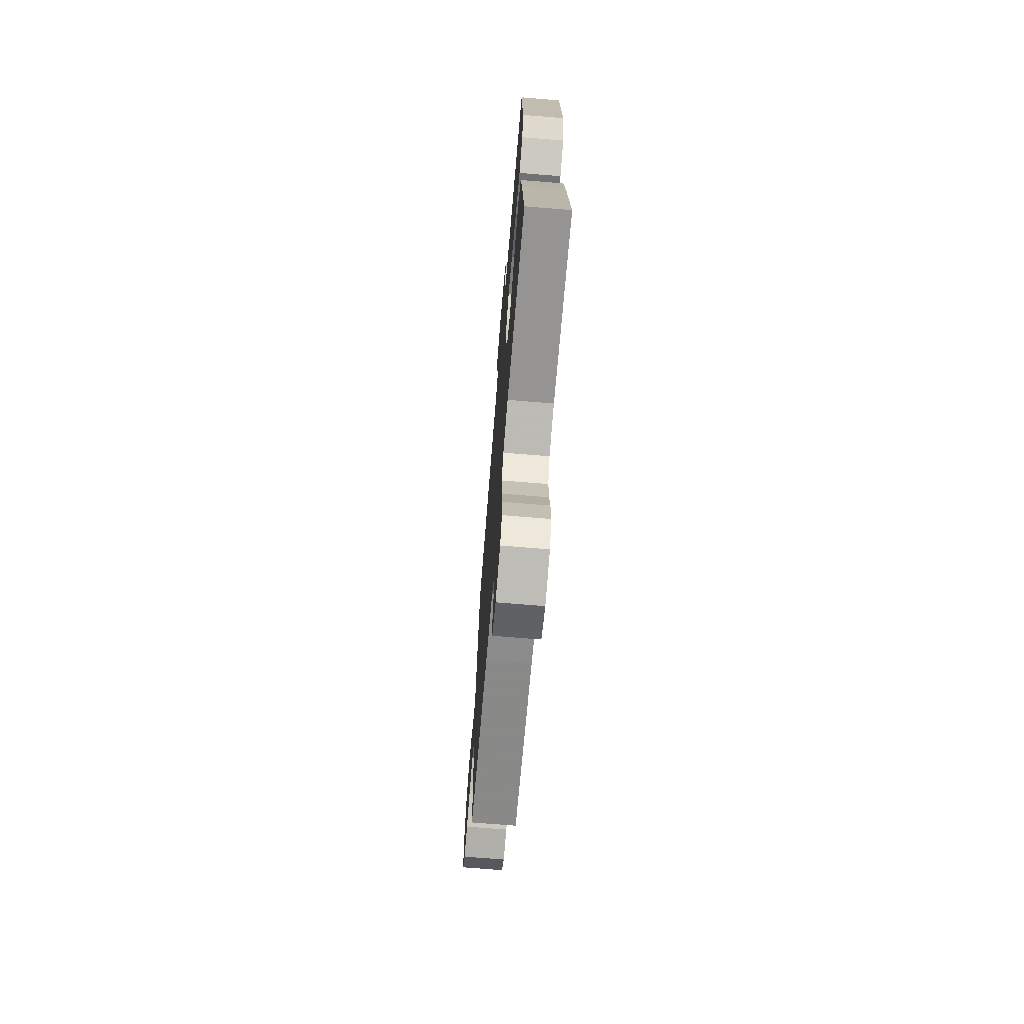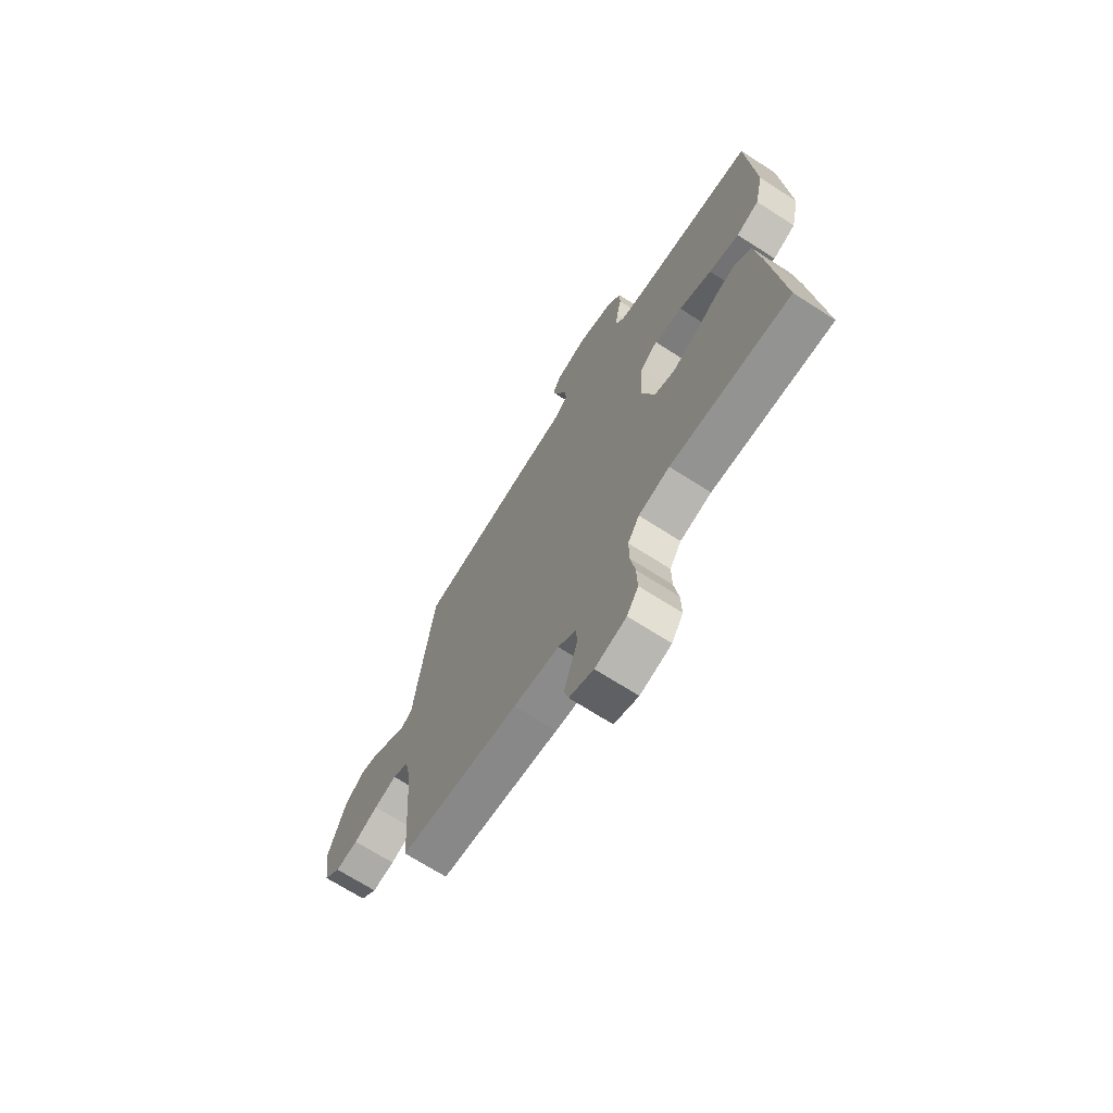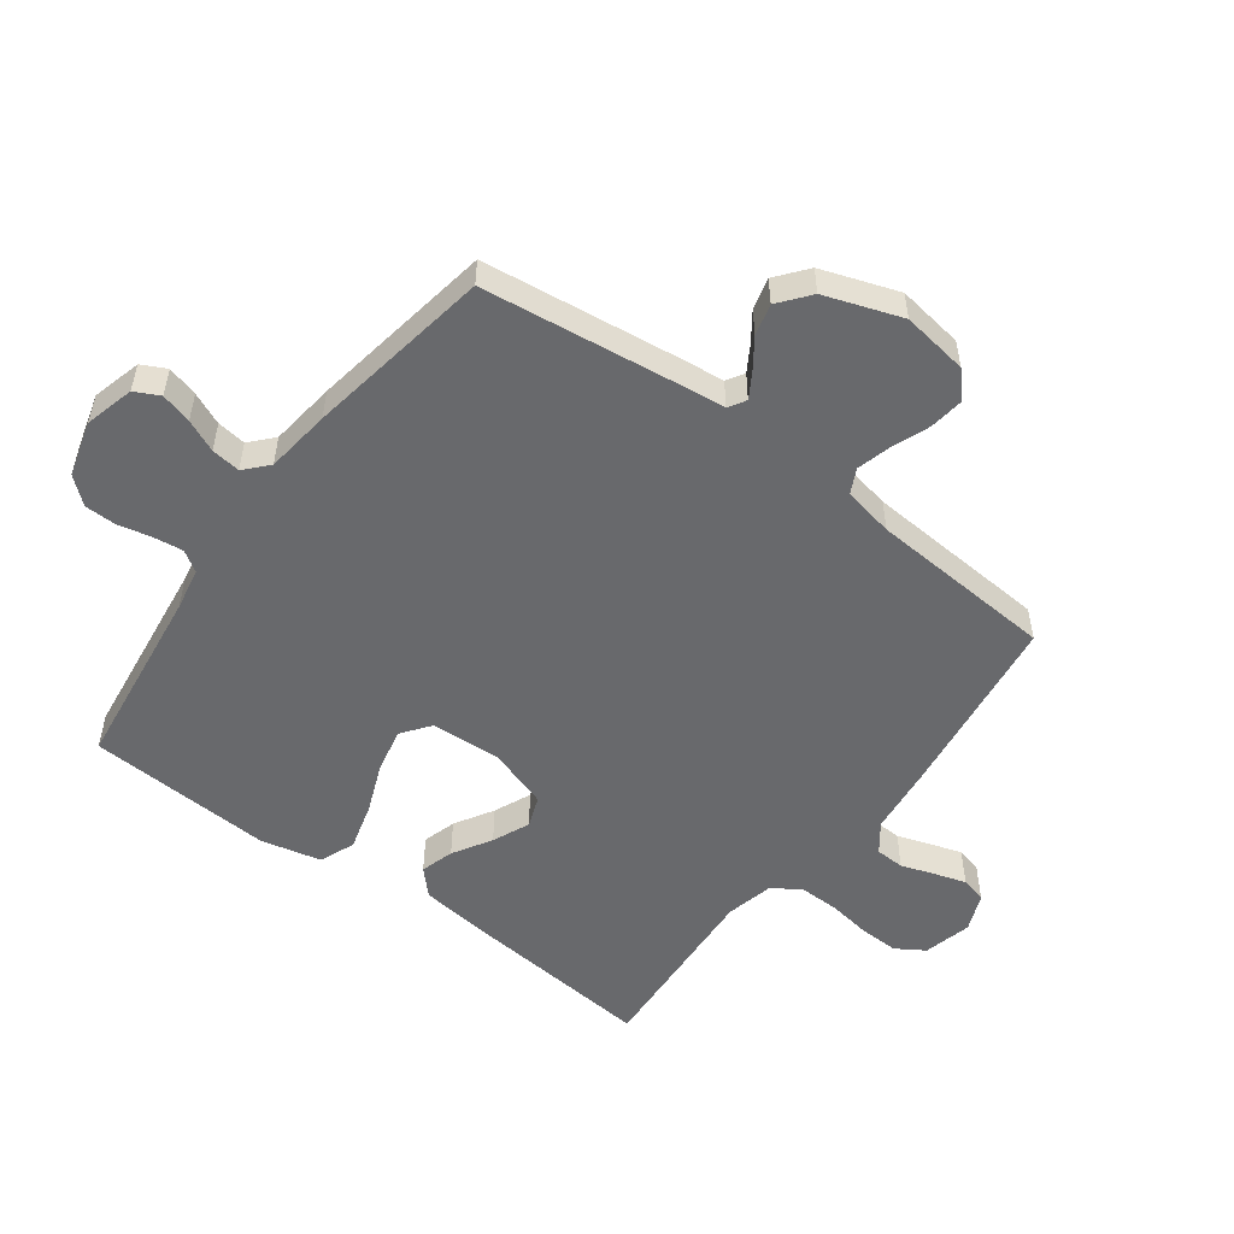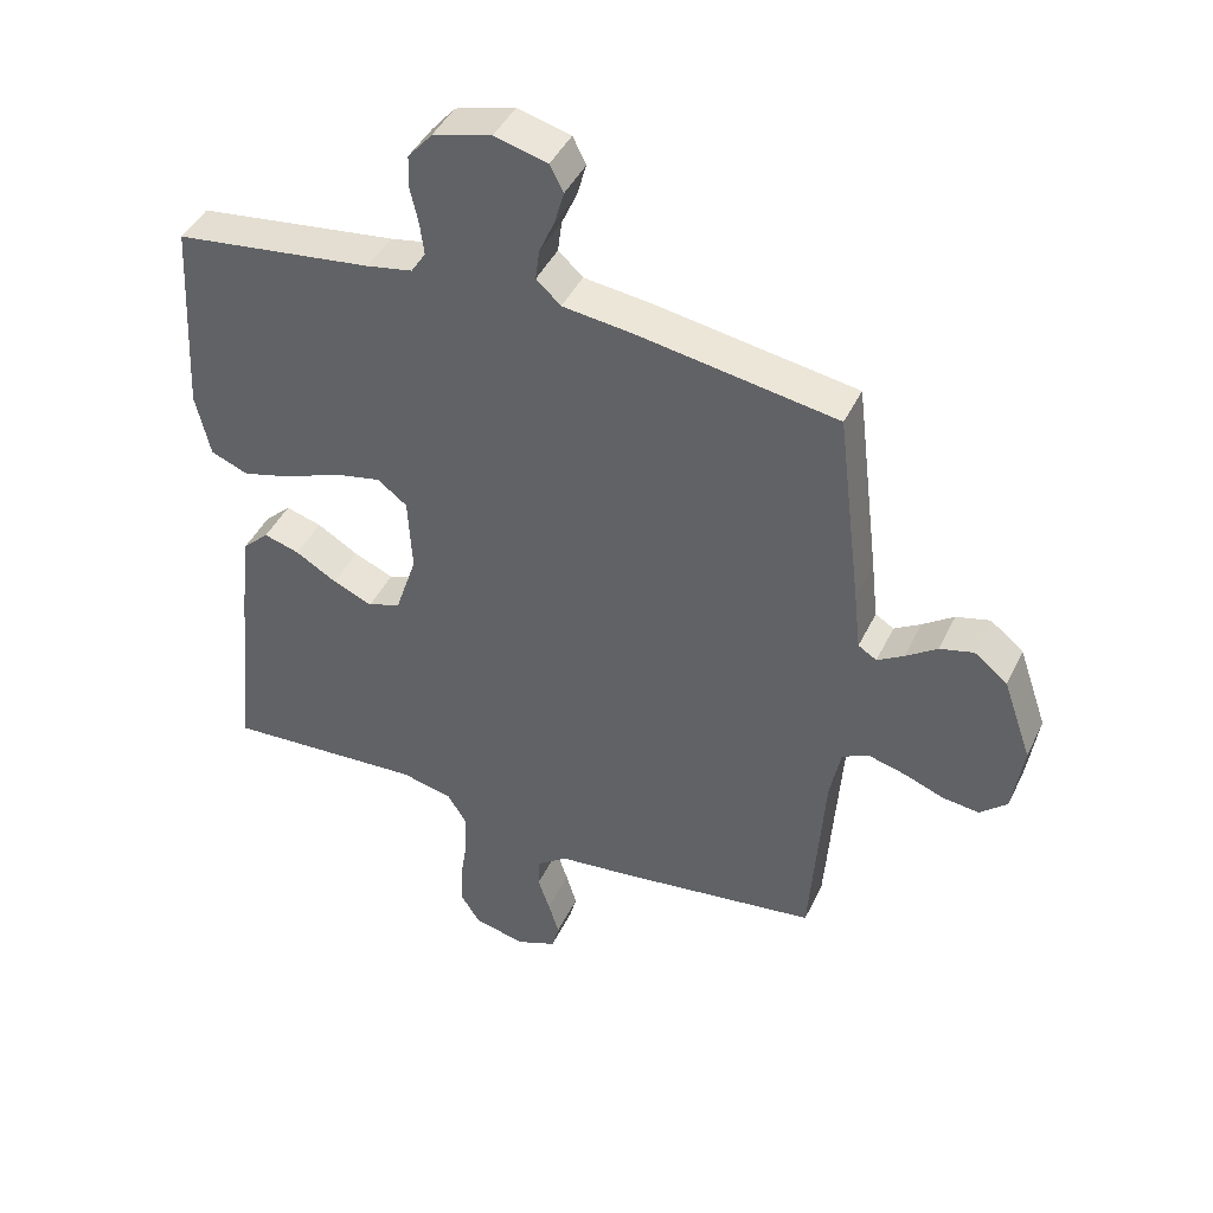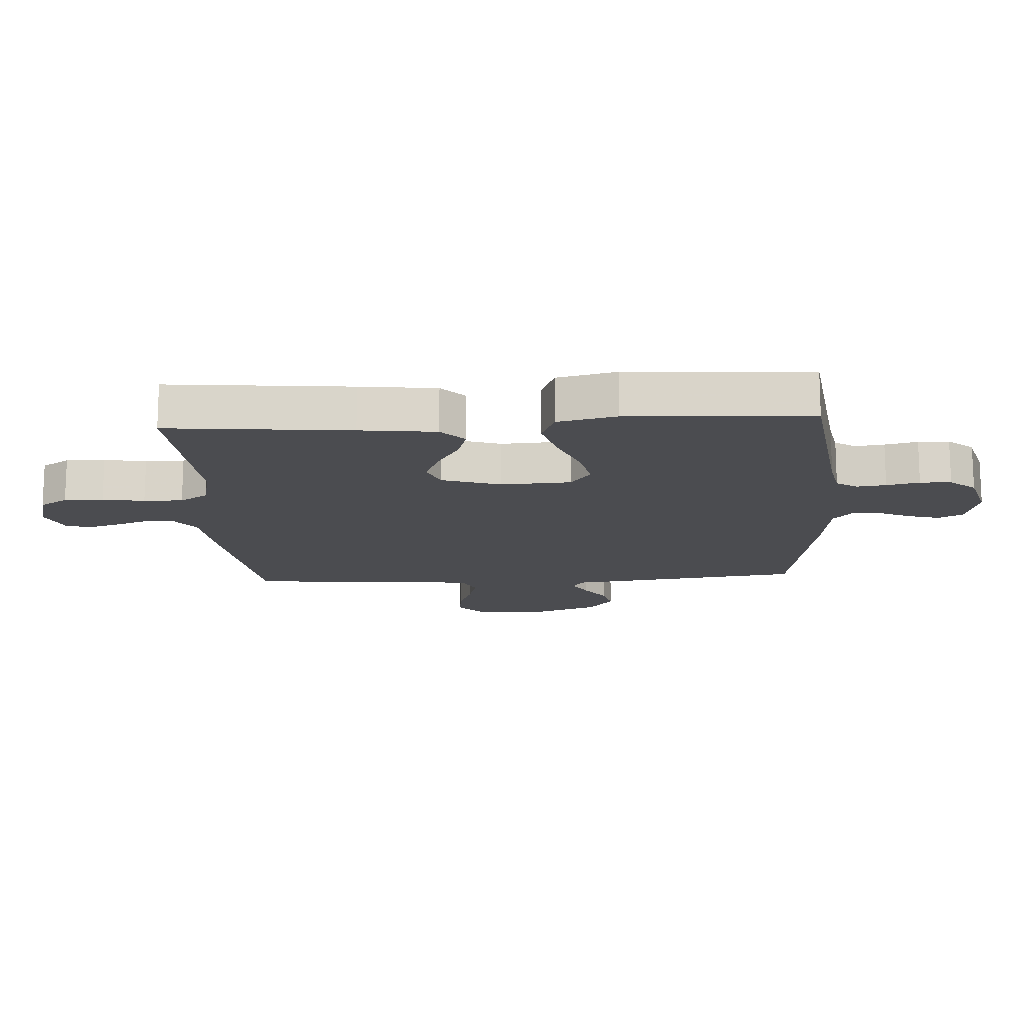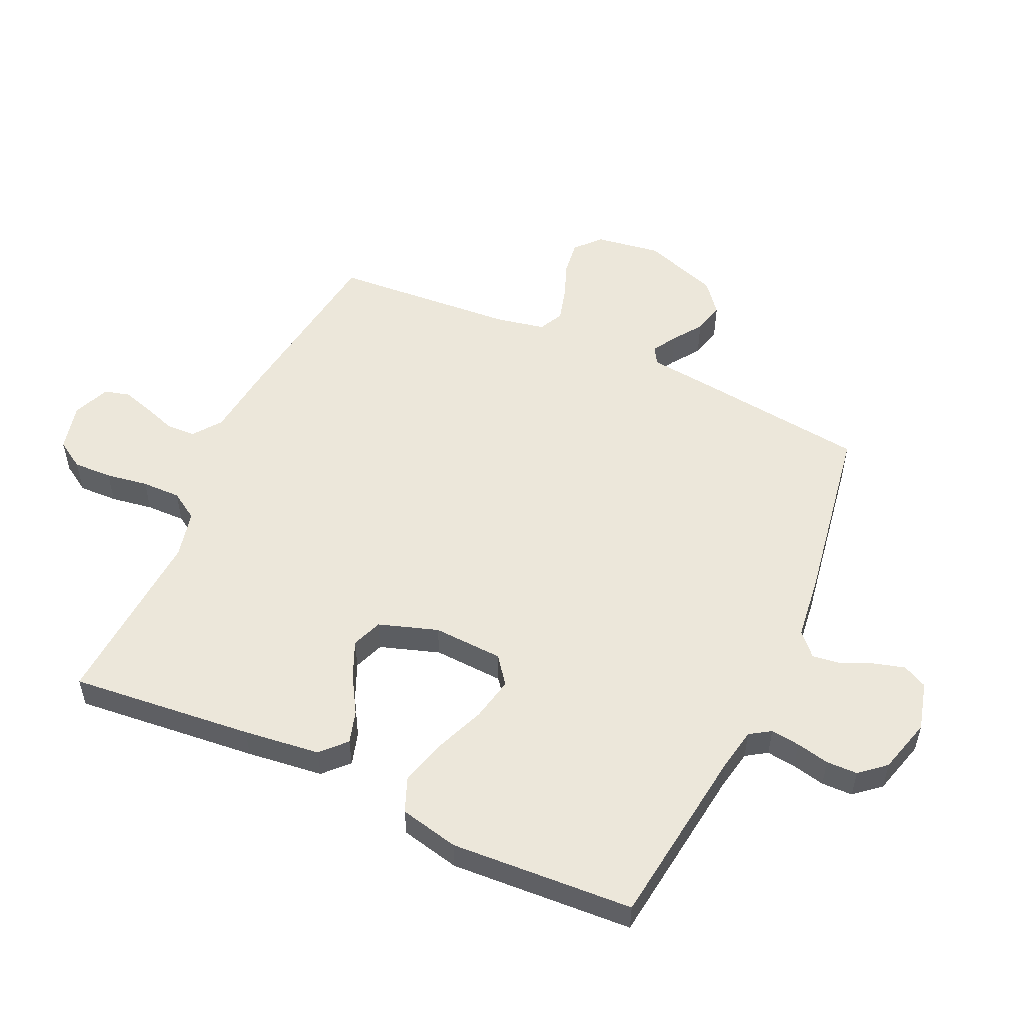
<metadata>
{"format":"obj","ext":"obj","renderer":"f3d","projection":"perspective","resolution":1024,"background":"white","views":[{"elev":-70.8,"azim":-94.7,"up":"+Z"},{"elev":-69.9,"azim":-122.7,"up":"+Z"},{"elev":-52.8,"azim":53.4,"up":"+Y"},{"elev":43.4,"azim":24.3,"up":"+Z"},{"elev":-15.2,"azim":-86.5,"up":"+Y"},{"elev":53.4,"azim":-65.4,"up":"+Y"}]}
</metadata>
<code>
v -0.5 0.07 -0.5
v -0.471 0.07 -0.2
v -0.456 0.07 -0.075
v -0.416 0.07 -0.037
v -0.362 0.07 -0.053
v -0.3 0.07 -0.09
v -0.24 0.07 -0.116
v -0.19 0.07 -0.097
v -0.158 0.07 0
v -0.164 0.07 0.115
v -0.209 0.07 0.149
v -0.28 0.07 0.134
v -0.362 0.07 0.101
v -0.438 0.07 0.08
v -0.495 0.07 0.103
v -0.517 0.07 0.2
v -0.5 0.07 0.5
v -0.2 0.07 0.539
v -0.131 0.07 0.552
v -0.109 0.07 0.586
v -0.115 0.07 0.634
v -0.127 0.07 0.688
v -0.126 0.07 0.739
v -0.09 0.07 0.781
v 0 0.07 0.806
v 0.08 0.07 0.785
v 0.1 0.07 0.745
v 0.086 0.07 0.695
v 0.063 0.07 0.643
v 0.057 0.07 0.596
v 0.094 0.07 0.562
v 0.2 0.07 0.549
v 0.5 0.07 0.5
v 0.537 0.07 0.2
v 0.547 0.07 0.111
v 0.575 0.07 0.094
v 0.615 0.07 0.118
v 0.662 0.07 0.151
v 0.713 0.07 0.164
v 0.763 0.07 0.124
v 0.806 0.07 0
v 0.79 0.07 -0.107
v 0.749 0.07 -0.144
v 0.693 0.07 -0.137
v 0.633 0.07 -0.114
v 0.577 0.07 -0.099
v 0.537 0.07 -0.119
v 0.521 0.07 -0.2
v 0.5 0.07 -0.5
v 0.2 0.07 -0.541
v 0.086 0.07 -0.554
v 0.04 0.07 -0.588
v 0.038 0.07 -0.635
v 0.056 0.07 -0.688
v 0.072 0.07 -0.74
v 0.061 0.07 -0.782
v 0 0.07 -0.807
v -0.078 0.07 -0.788
v -0.107 0.07 -0.742
v -0.105 0.07 -0.678
v -0.094 0.07 -0.609
v -0.093 0.07 -0.545
v -0.122 0.07 -0.499
v -0.2 0.07 -0.481
v -0.5 0 -0.5
v -0.471 0 -0.2
v -0.456 0 -0.075
v -0.416 0 -0.037
v -0.362 0 -0.053
v -0.3 0 -0.09
v -0.24 0 -0.116
v -0.19 0 -0.097
v -0.158 0 0
v -0.164 0 0.115
v -0.209 0 0.149
v -0.28 0 0.134
v -0.362 0 0.101
v -0.438 0 0.08
v -0.495 0 0.103
v -0.517 0 0.2
v -0.5 0 0.5
v -0.2 0 0.539
v -0.131 0 0.552
v -0.109 0 0.586
v -0.115 0 0.634
v -0.127 0 0.688
v -0.126 0 0.739
v -0.09 0 0.781
v 0 0 0.806
v 0.08 0 0.785
v 0.1 0 0.745
v 0.086 0 0.695
v 0.063 0 0.643
v 0.057 0 0.596
v 0.094 0 0.562
v 0.2 0 0.549
v 0.5 0 0.5
v 0.537 0 0.2
v 0.547 0 0.111
v 0.575 0 0.094
v 0.615 0 0.118
v 0.662 0 0.151
v 0.713 0 0.164
v 0.763 0 0.124
v 0.806 0 0
v 0.79 0 -0.107
v 0.749 0 -0.144
v 0.693 0 -0.137
v 0.633 0 -0.114
v 0.577 0 -0.099
v 0.537 0 -0.119
v 0.521 0 -0.2
v 0.5 0 -0.5
v 0.2 0 -0.541
v 0.086 0 -0.554
v 0.04 0 -0.588
v 0.038 0 -0.635
v 0.056 0 -0.688
v 0.072 0 -0.74
v 0.061 0 -0.782
v 0 0 -0.807
v -0.078 0 -0.788
v -0.107 0 -0.742
v -0.105 0 -0.678
v -0.094 0 -0.609
v -0.093 0 -0.545
v -0.122 0 -0.499
v -0.2 0 -0.481
f 58 59 60 61
f 58 61 62
f 57 58 62
f 56 57 62
f 53 54 55 56
f 53 56 62 63
f 48 49 50 51
f 47 48 51 52
f 42 43 44 45
f 42 45 46
f 41 42 46
f 40 41 46
f 37 38 39 40
f 36 37 40 46
f 35 36 46 47
f 31 32 33 34
f 31 34 35 47
f 26 27 28 29
f 26 29 30
f 25 26 30
f 24 25 30
f 21 22 23 24
f 20 21 24 30
f 19 20 30 31
f 15 16 17 18
f 12 13 14 15
f 11 12 15 18
f 10 11 18 19
f 3 4 5 6
f 3 6 7
f 64 1 2 3
f 63 64 3 7
f 52 53 63 7
f 9 10 19 31
f 8 9 31 47
f 7 8 47 52
f 125 124 123 122
f 126 125 122
f 126 122 121
f 126 121 120
f 120 119 118 117
f 127 126 120 117
f 115 114 113 112
f 116 115 112 111
f 109 108 107 106
f 110 109 106
f 110 106 105
f 110 105 104
f 104 103 102 101
f 110 104 101 100
f 111 110 100 99
f 98 97 96 95
f 111 99 98 95
f 93 92 91 90
f 94 93 90
f 94 90 89
f 94 89 88
f 88 87 86 85
f 94 88 85 84
f 95 94 84 83
f 82 81 80 79
f 79 78 77 76
f 82 79 76 75
f 83 82 75 74
f 70 69 68 67
f 71 70 67
f 67 66 65 128
f 71 67 128 127
f 71 127 117 116
f 95 83 74 73
f 111 95 73 72
f 116 111 72 71
f 1 65 66 2
f 2 66 67 3
f 3 67 68 4
f 4 68 69 5
f 5 69 70 6
f 6 70 71 7
f 7 71 72 8
f 8 72 73 9
f 9 73 74 10
f 10 74 75 11
f 11 75 76 12
f 12 76 77 13
f 13 77 78 14
f 14 78 79 15
f 15 79 80 16
f 16 80 81 17
f 17 81 82 18
f 18 82 83 19
f 19 83 84 20
f 20 84 85 21
f 21 85 86 22
f 22 86 87 23
f 23 87 88 24
f 24 88 89 25
f 25 89 90 26
f 26 90 91 27
f 27 91 92 28
f 28 92 93 29
f 29 93 94 30
f 30 94 95 31
f 31 95 96 32
f 32 96 97 33
f 33 97 98 34
f 34 98 99 35
f 35 99 100 36
f 36 100 101 37
f 37 101 102 38
f 38 102 103 39
f 39 103 104 40
f 40 104 105 41
f 41 105 106 42
f 42 106 107 43
f 43 107 108 44
f 44 108 109 45
f 45 109 110 46
f 46 110 111 47
f 47 111 112 48
f 48 112 113 49
f 49 113 114 50
f 50 114 115 51
f 51 115 116 52
f 52 116 117 53
f 53 117 118 54
f 54 118 119 55
f 55 119 120 56
f 56 120 121 57
f 57 121 122 58
f 58 122 123 59
f 59 123 124 60
f 60 124 125 61
f 61 125 126 62
f 62 126 127 63
f 63 127 128 64
f 64 128 65 1

</code>
